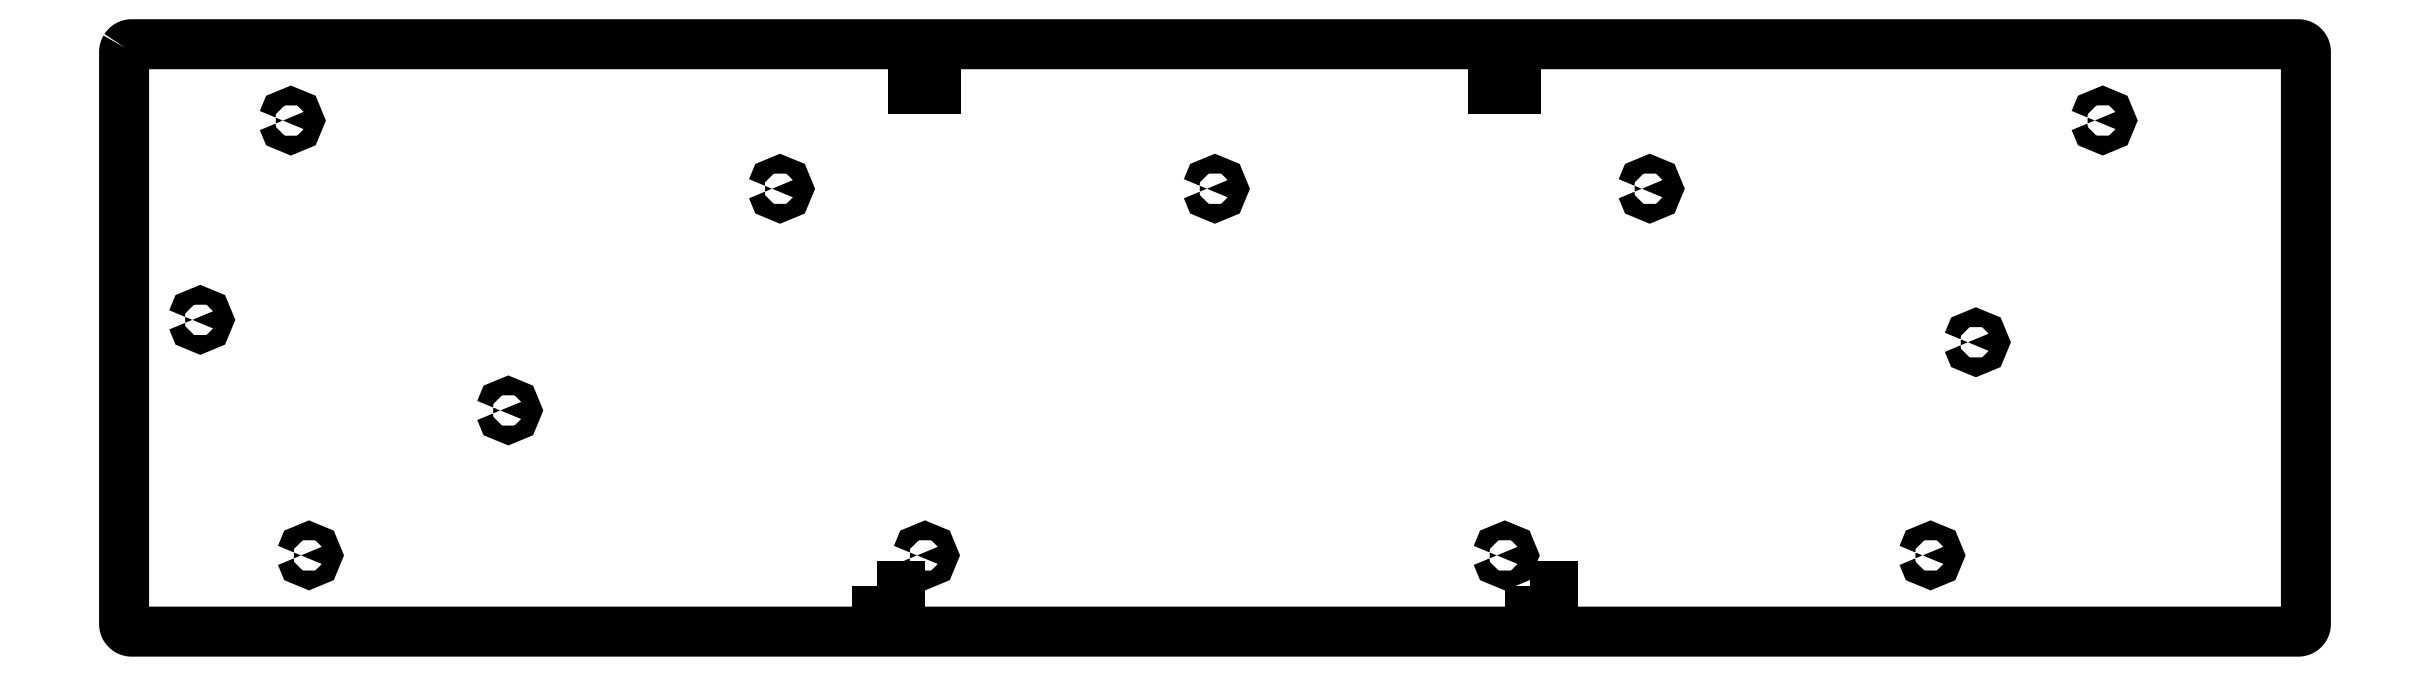
<metadata>
{"format":"dxf","ext":"dxf","renderer":"ezdxf+matplotlib","layout":"modelspace","background":"white","min_lineweight":24,"dpi":150}
</metadata>
<code>
0
SECTION
2
ENTITIES
0
LWPOLYLINE
8
0
90
   85
70
    1
43
0
10
-2080
20
-697.9
10
-2080
20
-697.9
10
-2080
20
-698
10
-2080
20
-698.1
10
-2080
20
-698.2
10
-2080
20
-698.2
10
-2080
20
-698.3
10
-2080
20
-698.4
10
-2080
20
-773.6
10
-2080
20
-773.7
10
-2080
20
-773.7
10
-2080
20
-773.8
10
-2080
20
-773.9
10
-2080
20
-774
10
-2080
20
-774
10
-2080
20
-774.1
10
-2080
20
-774.2
10
-2080
20
-774.2
10
-2080
20
-774.3
10
-2080
20
-774.3
10
-2080
20
-774.4
10
-2080
20
-774.4
10
-2079
20
-774.5
10
-2079
20
-774.5
10
-2079
20
-774.5
10
-2079
20
-774.6
10
-2079
20
-774.6
10
-2079
20
-774.6
10
-2079
20
-774.6
10
-1794
20
-774.6
10
-1794
20
-774.6
10
-1794
20
-774.6
10
-1794
20
-774.6
10
-1794
20
-774.5
10
-1794
20
-774.5
10
-1794
20
-774.5
10
-1794
20
-774.4
10
-1794
20
-774.4
10
-1794
20
-774.3
10
-1794
20
-774.3
10
-1793
20
-774.2
10
-1793
20
-774.2
10
-1793
20
-774.1
10
-1793
20
-774
10
-1793
20
-774
10
-1793
20
-773.9
10
-1793
20
-773.8
10
-1793
20
-773.7
10
-1793
20
-773.7
10
-1793
20
-773.6
10
-1793
20
-698.4
10
-1793
20
-698.3
10
-1793
20
-698.2
10
-1793
20
-698.2
10
-1793
20
-698.1
10
-1793
20
-698
10
-1793
20
-697.9
10
-1793
20
-697.9
10
-1793
20
-697.8
10
-1793
20
-697.7
10
-1794
20
-697.7
10
-1794
20
-697.6
10
-1794
20
-697.6
10
-1794
20
-697.5
10
-1794
20
-697.5
10
-1794
20
-697.5
10
-1794
20
-697.4
10
-1794
20
-697.4
10
-1794
20
-697.4
10
-1794
20
-697.4
10
-1794
20
-697.4
10
-2079
20
-697.4
10
-2079
20
-697.4
10
-2079
20
-697.4
10
-2079
20
-697.4
10
-2079
20
-697.4
10
-2079
20
-697.5
10
-2079
20
-697.5
10
-2080
20
-697.5
10
-2080
20
-697.6
10
-2080
20
-697.6
10
-2080
20
-697.7
10
-2080
20
-697.7
10
-2080
20
-697.8
10
-2080
20
-697.9
0
LWPOLYLINE
8
0
90
    5
70
    1
43
0
10
-1895
20
-768.7
10
-1892
20
-768.7
10
-1892
20
-771.6
10
-1895
20
-771.6
10
-1895
20
-768.7
0
LWPOLYLINE
8
0
90
    5
70
    1
43
0
10
-1900
20
-700.4
10
-1897
20
-700.4
10
-1897
20
-703.3
10
-1900
20
-703.3
10
-1900
20
-700.4
0
LWPOLYLINE
8
0
90
    5
70
    1
43
0
10
-1981
20
-768.7
10
-1978
20
-768.7
10
-1978
20
-771.6
10
-1981
20
-771.6
10
-1981
20
-768.7
0
LWPOLYLINE
8
0
90
    9
70
    1
43
0
10
-1821
20
-707.4
10
-1821
20
-708.2
10
-1820
20
-708.5
10
-1819
20
-708.2
10
-1819
20
-707.4
10
-1819
20
-706.7
10
-1820
20
-706.4
10
-1821
20
-706.7
10
-1821
20
-707.4
0
LWPOLYLINE
8
0
90
    9
70
    1
43
0
10
-1881
20
-716.4
10
-1880
20
-717.1
10
-1879
20
-717.4
10
-1879
20
-717.1
10
-1878
20
-716.4
10
-1879
20
-715.6
10
-1879
20
-715.3
10
-1880
20
-715.6
10
-1881
20
-716.4
0
LWPOLYLINE
8
0
90
    9
70
    1
43
0
10
-1938
20
-716.4
10
-1937
20
-717.1
10
-1937
20
-717.4
10
-1936
20
-717.1
10
-1936
20
-716.4
10
-1936
20
-715.6
10
-1937
20
-715.3
10
-1937
20
-715.6
10
-1938
20
-716.4
0
LWPOLYLINE
8
0
90
    9
70
    1
43
0
10
-1995
20
-716.4
10
-1995
20
-717.1
10
-1994
20
-717.4
10
-1993
20
-717.1
10
-1993
20
-716.4
10
-1993
20
-715.6
10
-1994
20
-715.3
10
-1995
20
-715.6
10
-1995
20
-716.4
0
LWPOLYLINE
8
0
90
    9
70
    1
43
0
10
-2057
20
-764.6
10
-2056
20
-765.3
10
-2056
20
-765.6
10
-2055
20
-765.3
10
-2055
20
-764.6
10
-2055
20
-763.8
10
-2056
20
-763.5
10
-2056
20
-763.8
10
-2057
20
-764.6
0
LWPOLYLINE
8
0
90
    9
70
    1
43
0
10
-1976
20
-764.6
10
-1975
20
-765.3
10
-1975
20
-765.6
10
-1974
20
-765.3
10
-1974
20
-764.6
10
-1974
20
-763.8
10
-1975
20
-763.5
10
-1975
20
-763.8
10
-1976
20
-764.6
0
LWPOLYLINE
8
0
90
    9
70
    1
43
0
10
-1900
20
-764.6
10
-1899
20
-765.3
10
-1899
20
-765.6
10
-1898
20
-765.3
10
-1897
20
-764.6
10
-1898
20
-763.8
10
-1899
20
-763.5
10
-1899
20
-763.8
10
-1900
20
-764.6
0
LWPOLYLINE
8
0
90
    9
70
    1
43
0
10
-1844
20
-764.6
10
-1843
20
-765.3
10
-1843
20
-765.6
10
-1842
20
-765.3
10
-1842
20
-764.6
10
-1842
20
-763.8
10
-1843
20
-763.5
10
-1843
20
-763.8
10
-1844
20
-764.6
0
LWPOLYLINE
8
0
90
    9
70
    1
43
0
10
-1838
20
-736.6
10
-1837
20
-737.3
10
-1837
20
-737.6
10
-1836
20
-737.3
10
-1836
20
-736.6
10
-1836
20
-735.8
10
-1837
20
-735.5
10
-1837
20
-735.8
10
-1838
20
-736.6
0
LWPOLYLINE
8
0
90
    9
70
    1
43
0
10
-2071
20
-733.6
10
-2071
20
-734.4
10
-2070
20
-734.7
10
-2069
20
-734.4
10
-2069
20
-733.6
10
-2069
20
-732.9
10
-2070
20
-732.6
10
-2071
20
-732.9
10
-2071
20
-733.6
0
LWPOLYLINE
8
0
90
    9
70
    1
43
0
10
-2059
20
-707.4
10
-2059
20
-708.2
10
-2058
20
-708.5
10
-2057
20
-708.2
10
-2057
20
-707.4
10
-2057
20
-706.7
10
-2058
20
-706.4
10
-2059
20
-706.7
10
-2059
20
-707.4
0
LWPOLYLINE
8
0
90
    9
70
    1
43
0
10
-2031
20
-745.5
10
-2030
20
-746.3
10
-2030
20
-746.6
10
-2029
20
-746.3
10
-2028
20
-745.5
10
-2029
20
-744.8
10
-2030
20
-744.5
10
-2030
20
-744.8
10
-2031
20
-745.5
0
LWPOLYLINE
8
0
90
    5
70
    1
43
0
10
-1976
20
-700.4
10
-1973
20
-700.4
10
-1973
20
-703.3
10
-1976
20
-703.3
10
-1976
20
-700.4
0
ENDSEC
0
EOF

</code>
